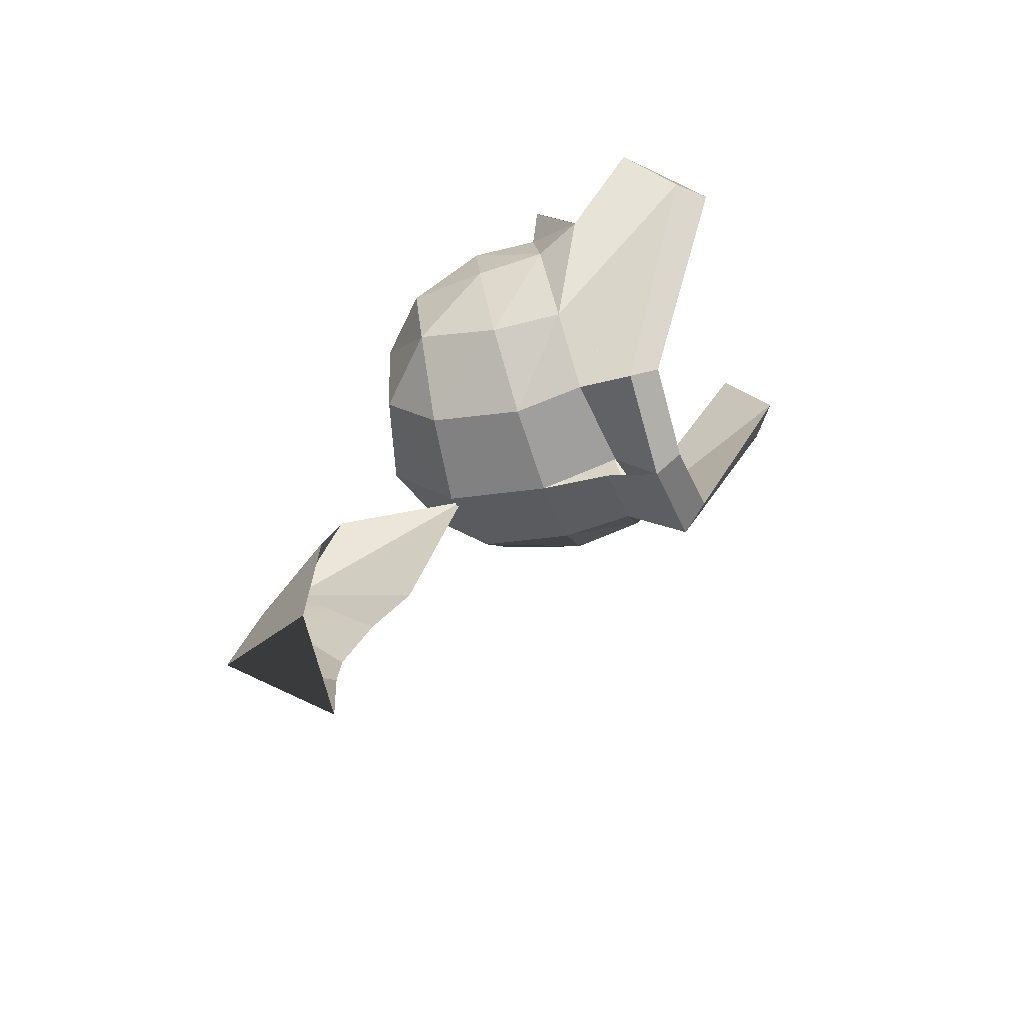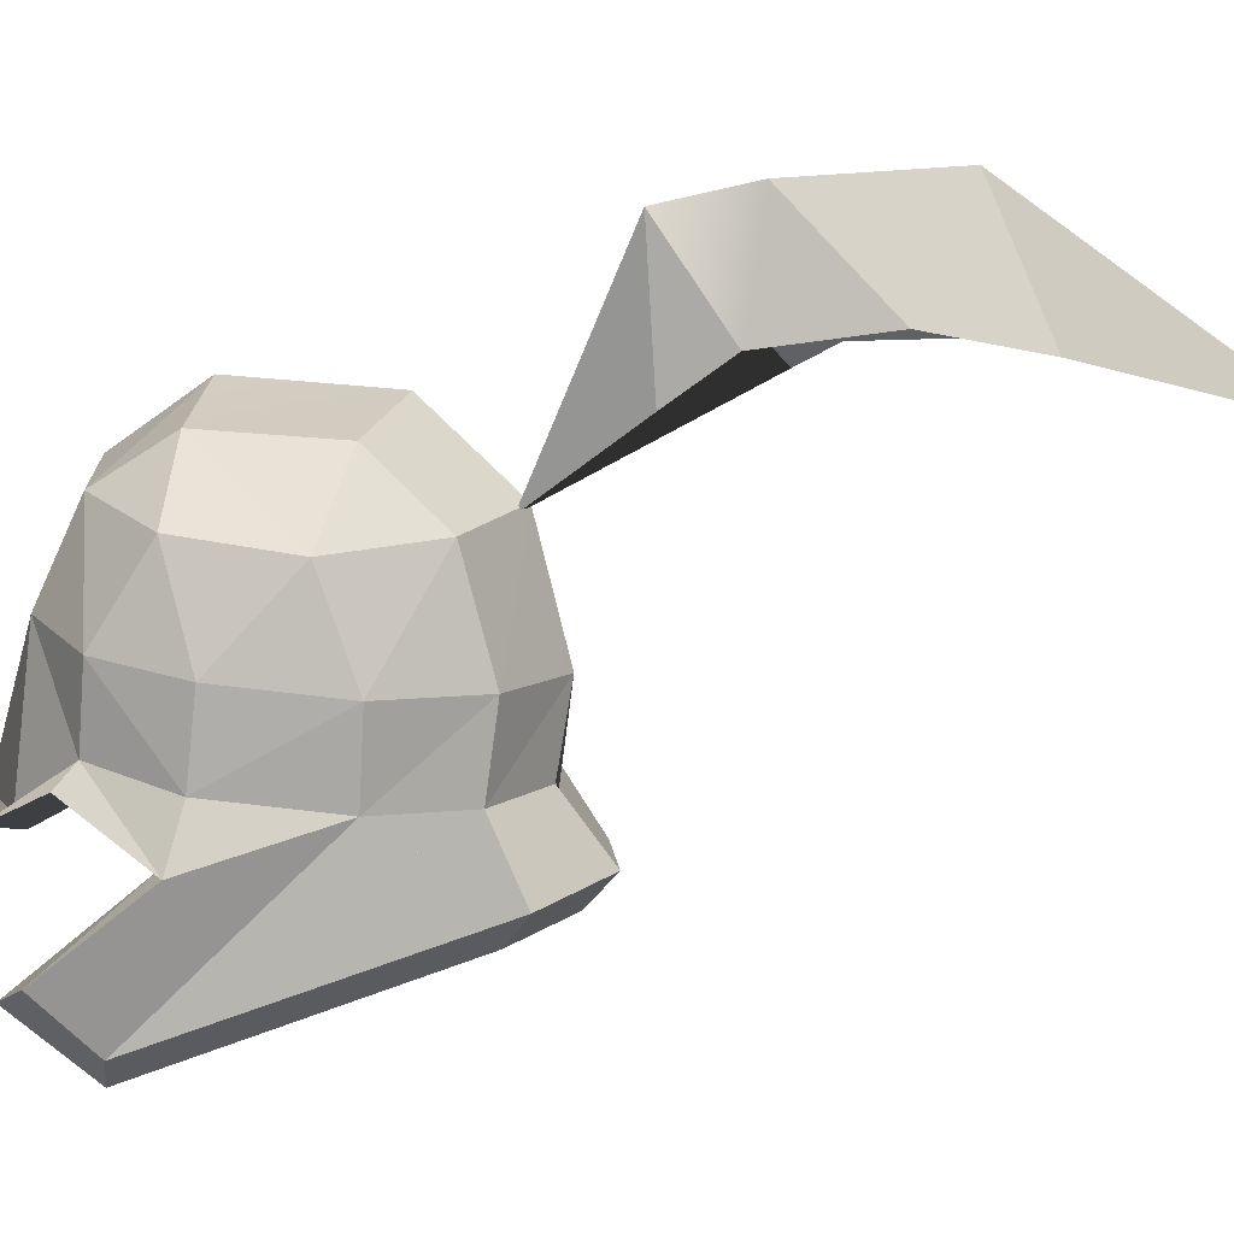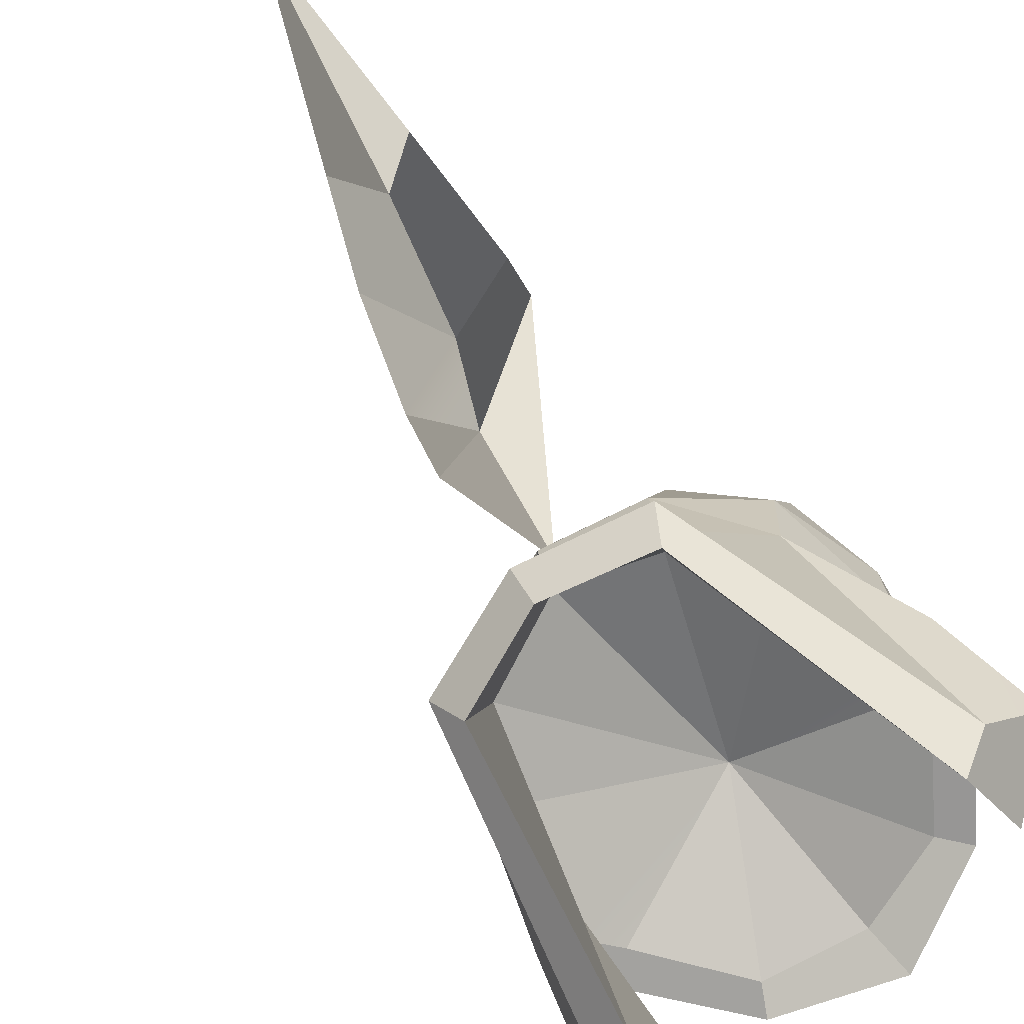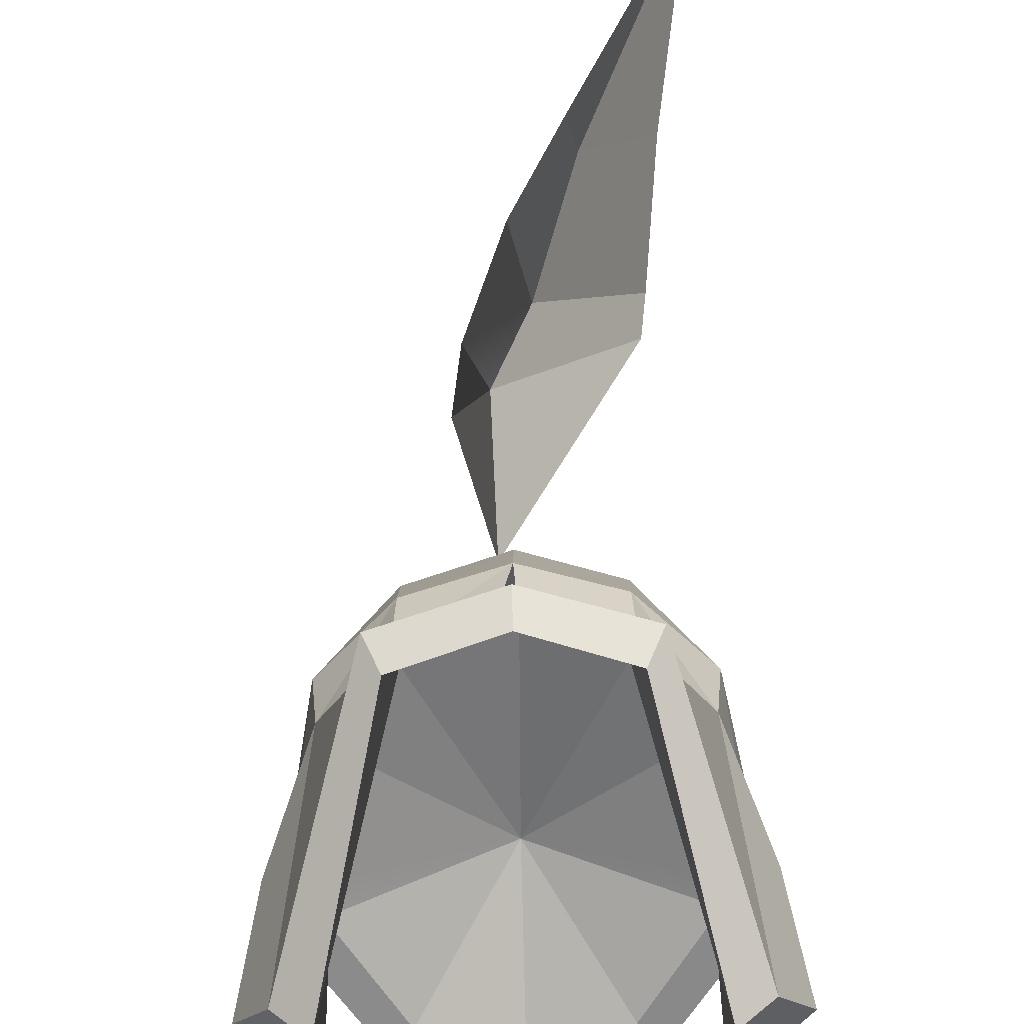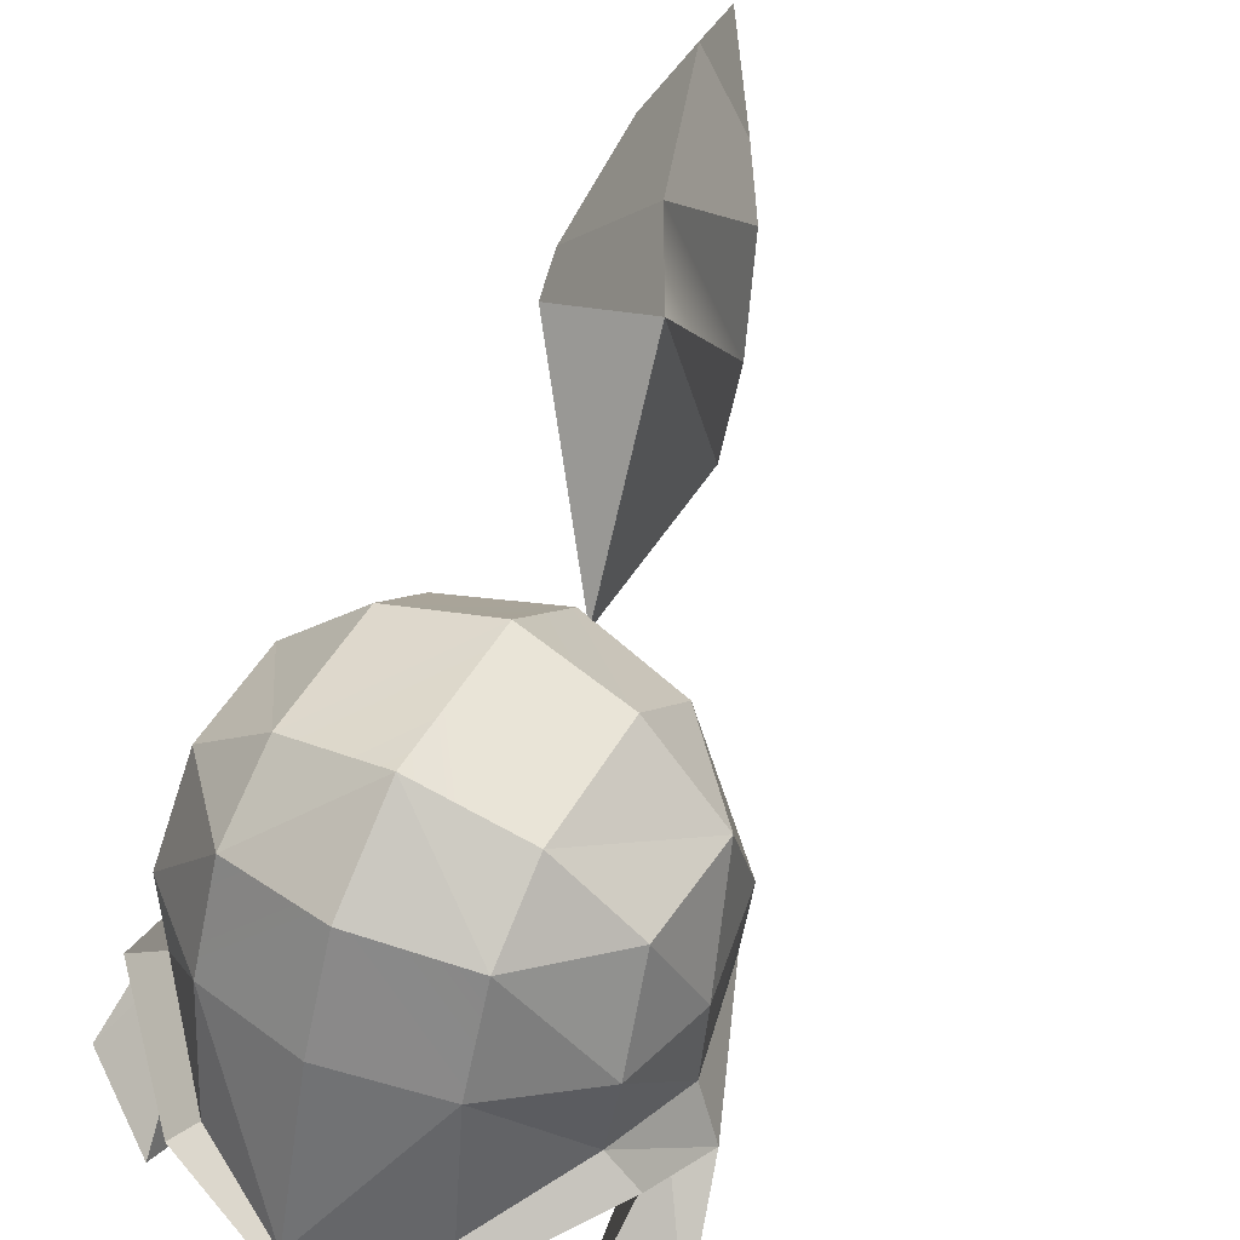
<metadata>
{"format":"obj","ext":"obj","renderer":"f3d","projection":"perspective","resolution":1024,"background":"white","views":[{"elev":-53.8,"azim":-71.5,"up":"+Z"},{"elev":8.7,"azim":102.5,"up":"+Y"},{"elev":-75.4,"azim":-137.3,"up":"+Y"},{"elev":-71.1,"azim":-178.4,"up":"+Y"},{"elev":50.1,"azim":27.9,"up":"+Y"}]}
</metadata>
<code>
g Soldier
v -0.7118 0.3046 0.02261
v -0.6347 0.491 -0.01278
v -0.5436 0.5507 0.2906
v -0.5757 0.8136 0.2603
v -0.6347 0.491 -0.01278
v -0.6439 0.7702 -0.04655
v -0.5493 1.111 0.07659
v -0.5632 1.066 -0.3088
v -0.298 1.336 0.1015
v -0.5757 0.8136 0.2603
v -0.5493 1.111 0.07659
v -0.303 1.178 0.3546
v 0.04864 0.9075 0.5924
v 0.04864 0.3403 0.7747
v -0.3028 0.8656 0.5026
v -0.5414 0.4428 -0.4136
v -0.6347 0.491 -0.01278
v -0.7118 0.3046 0.02261
v 0.04864 1.44 0.134
v -0.303 1.178 0.3546
v -0.298 1.336 0.1015
v -0.3011 0.709 -0.6977
v -0.3077 1.09 -0.5947
v -0.568 0.7267 -0.4352
v -0.568 0.7267 -0.4352
v -0.6347 0.491 -0.01278
v -0.5414 0.4428 -0.4136
v -0.5632 1.066 -0.3088
v -0.5493 1.111 0.07659
v -0.6439 0.7702 -0.04655
v -0.6439 0.7702 -0.04655
v -0.6347 0.491 -0.01278
v -0.568 0.7267 -0.4352
v -0.6439 0.7702 -0.04655
v -0.5493 1.111 0.07659
v -0.5757 0.8136 0.2603
v -0.2998 0.3554 0.5646
v -0.3028 0.8656 0.5026
v 0.04864 0.3403 0.7747
v -0.2998 0.3554 0.5646
v -0.5436 0.5507 0.2906
v -0.3028 0.8656 0.5026
v -0.5436 0.5507 0.2906
v -0.6347 0.491 -0.01278
v -0.5757 0.8136 0.2603
v -0.568 0.7267 -0.4352
v -0.3077 1.09 -0.5947
v -0.5632 1.066 -0.3088
v -0.303 1.178 0.3546
v 0.04864 1.44 0.134
v 0.04864 1.232 0.4354
v -0.2992 1.315 -0.3466
v -0.5632 1.066 -0.3088
v -0.3077 1.09 -0.5947
v -0.5414 0.4428 -0.4136
v -0.3011 0.709 -0.6977
v -0.568 0.7267 -0.4352
v -0.3028 0.8656 0.5026
v -0.5757 0.8136 0.2603
v -0.303 1.178 0.3546
v -0.5436 0.5507 0.2906
v -0.5757 0.8136 0.2603
v -0.3028 0.8656 0.5026
v -0.568 0.7267 -0.4352
v -0.5632 1.066 -0.3088
v -0.6439 0.7702 -0.04655
v -0.5414 0.4428 -0.4136
v -0.3117 0.4253 -0.6606
v -0.3011 0.709 -0.6977
v -0.2992 1.315 -0.3466
v -0.298 1.336 0.1015
v -0.5632 1.066 -0.3088
v -0.298 1.336 0.1015
v -0.303 1.178 0.3546
v -0.5493 1.111 0.07659
v -0.7941 0.04009 0.3498
v -0.7118 0.3046 0.02261
v -0.5945 0.3115 0.061
v -0.5318 -0.07069 0.5277
v -0.7941 0.04009 0.3498
v -0.5945 0.3115 0.061
v -0.4756 0.3158 -0.3806
v 0.04864 0.5833 0.04277
v -0.2816 0.3314 -0.6316
v -0.2816 0.3314 -0.6316
v 0.04864 0.5833 0.04277
v 0.03243 0.3751 -0.7523
v -0.2856 0.3142 0.5322
v 0.04864 0.5833 0.04277
v -0.5522 0.4927 0.2466
v 0.04864 0.3538 0.6336
v 0.04864 0.5833 0.04277
v -0.2856 0.3142 0.5322
v -0.6611 0.4931 0.3187
v -0.7118 0.3046 0.02261
v -0.5436 0.5507 0.2906
v 0.8091 0.3046 0.02261
v 0.6409 0.5507 0.2906
v 0.732 0.491 -0.01278
v 0.6729 0.8136 0.2603
v 0.7412 0.7702 -0.04655
v 0.732 0.491 -0.01278
v 0.6466 1.111 0.07659
v 0.3953 1.336 0.1015
v 0.6605 1.066 -0.3088
v 0.6729 0.8136 0.2603
v 0.4003 1.178 0.3546
v 0.6466 1.111 0.07659
v 0.04864 0.9075 0.5924
v 0.4 0.8656 0.5026
v 0.04864 0.3403 0.7747
v 0.6387 0.4428 -0.4136
v 0.8091 0.3046 0.02261
v 0.732 0.491 -0.01278
v 0.04864 1.44 0.134
v 0.3953 1.336 0.1015
v 0.4003 1.178 0.3546
v 0.3984 0.709 -0.6977
v 0.6653 0.7267 -0.4352
v 0.405 1.09 -0.5947
v 0.6653 0.7267 -0.4352
v 0.6387 0.4428 -0.4136
v 0.732 0.491 -0.01278
v 0.6605 1.066 -0.3088
v 0.7412 0.7702 -0.04655
v 0.6466 1.111 0.07659
v 0.7412 0.7702 -0.04655
v 0.6653 0.7267 -0.4352
v 0.732 0.491 -0.01278
v 0.7412 0.7702 -0.04655
v 0.6729 0.8136 0.2603
v 0.6466 1.111 0.07659
v 0.3971 0.3554 0.5646
v 0.04864 0.3403 0.7747
v 0.4 0.8656 0.5026
v 0.3971 0.3554 0.5646
v 0.4 0.8656 0.5026
v 0.6409 0.5507 0.2906
v 0.6409 0.5507 0.2906
v 0.6729 0.8136 0.2603
v 0.732 0.491 -0.01278
v 0.6653 0.7267 -0.4352
v 0.6605 1.066 -0.3088
v 0.405 1.09 -0.5947
v 0.4003 1.178 0.3546
v 0.04864 1.232 0.4354
v 0.04864 1.44 0.134
v 0.3964 1.315 -0.3466
v 0.405 1.09 -0.5947
v 0.6605 1.066 -0.3088
v 0.6387 0.4428 -0.4136
v 0.6653 0.7267 -0.4352
v 0.3984 0.709 -0.6977
v 0.4 0.8656 0.5026
v 0.4003 1.178 0.3546
v 0.6729 0.8136 0.2603
v 0.409 0.4253 -0.6606
v 0.3984 0.709 -0.6977
v 0.04864 0.706 -0.8001
v 0.6409 0.5507 0.2906
v 0.4 0.8656 0.5026
v 0.6729 0.8136 0.2603
v 0.6653 0.7267 -0.4352
v 0.7412 0.7702 -0.04655
v 0.6605 1.066 -0.3088
v 0.6387 0.4428 -0.4136
v 0.3984 0.709 -0.6977
v 0.409 0.4253 -0.6606
v 0.3964 1.315 -0.3466
v 0.6605 1.066 -0.3088
v 0.3953 1.336 0.1015
v 0.09729 0.4301 -0.7625
v 0.409 0.4253 -0.6606
v 0.04864 0.706 -0.8001
v 0.3953 1.336 0.1015
v 0.6466 1.111 0.07659
v 0.4003 1.178 0.3546
v 0.8914 0.04009 0.3498
v 0.6918 0.3115 0.061
v 0.8091 0.3046 0.02261
v 0.6291 -0.07069 0.5277
v 0.6918 0.3115 0.061
v 0.8914 0.04009 0.3498
v 0.5729 0.3158 -0.3806
v 0.3789 0.3314 -0.6316
v 0.04864 0.5833 0.04277
v 0.3789 0.3314 -0.6316
v 0.03243 0.3751 -0.7523
v 0.04864 0.5833 0.04277
v 0.3829 0.3142 0.5322
v 0.6495 0.4927 0.2466
v 0.04864 0.5833 0.04277
v 0.04864 0.3538 0.6336
v 0.3829 0.3142 0.5322
v 0.04864 0.5833 0.04277
v 0.7584 0.4931 0.3187
v 0.6409 0.5507 0.2906
v 0.8091 0.3046 0.02261
v 0.0984 1.106 -0.6599
v 0.1191 1.873 -0.9941
v 0.2367 1.385 -1.049
v -0.5177 1.316 -2.639
v -0.1928 1.969 -1.773
v -0.4322 1.534 -1.908
v 0.1191 1.873 -0.9941
v 0.2006 1.532 -1.251
v 0.2367 1.385 -1.049
v 0.1191 1.873 -0.9941
v 0.0984 1.106 -0.6599
v -0.3701 1.447 -1.275
v -0.1483 1.502 -1.986
v -0.1928 1.969 -1.773
v -0.5177 1.316 -2.639
v -0.3028 0.8656 0.5026
v 0.04864 1.232 0.4354
v 0.04864 0.9075 0.5924
v -0.303 1.178 0.3546
v -0.3077 1.09 -0.5947
v -0.3011 0.709 -0.6977
v 0.04864 1.133 -0.6894
v 0.04864 0.706 -0.8001
v 0.04864 1.409 -0.3851
v -0.298 1.336 0.1015
v -0.2992 1.315 -0.3466
v 0.04864 1.44 0.134
v 0.04864 1.133 -0.6894
v -0.2992 1.315 -0.3466
v -0.3077 1.09 -0.5947
v 0.04864 1.409 -0.3851
v 0.04864 0.3403 0.7747
v 0.04864 0.3268 0.8183
v -0.3555 0.328 0.6408
v -0.2998 0.3554 0.5646
v -0.5436 0.5507 0.2906
v -0.2998 0.3554 0.5646
v -0.3555 0.328 0.6408
v -0.6611 0.4931 0.3187
v -0.3117 0.4253 -0.6606
v 0.04864 0.706 -0.8001
v -0.3011 0.709 -0.6977
v 0.03243 0.3751 -0.7523
v -0.3117 0.4253 -0.6606
v -0.5414 0.4428 -0.4136
v -0.6659 -0.1601 0.1951
v -0.3797 0.1878 -0.7934
v 0.03243 0.3751 -0.7523
v -0.3117 0.4253 -0.6606
v -0.3797 0.1878 -0.7934
v 0.04864 0.2042 -0.9192
v -0.6659 -0.1601 0.1951
v -0.5414 0.4428 -0.4136
v -0.7118 0.3046 0.02261
v -0.7941 0.04009 0.3498
v -0.7941 0.04009 0.3498
v -0.5318 -0.07069 0.5277
v -0.5405 -0.2662 0.2416
v -0.6659 -0.1601 0.1951
v -0.6659 -0.1601 0.1951
v -0.5405 -0.2662 0.2416
v -0.32 0.08015 -0.7049
v -0.3797 0.1878 -0.7934
v -0.3797 0.1878 -0.7934
v -0.32 0.08015 -0.7049
v 0.04864 0.09628 -0.8204
v 0.04864 0.2042 -0.9192
v 0.04864 0.3268 0.8183
v 0.04864 0.3538 0.6336
v -0.2856 0.3142 0.5322
v -0.3555 0.328 0.6408
v -0.3555 0.328 0.6408
v -0.2856 0.3142 0.5322
v -0.5522 0.4927 0.2466
v -0.6611 0.4931 0.3187
v -0.6611 0.4931 0.3187
v -0.5522 0.4927 0.2466
v -0.5945 0.3115 0.061
v -0.7118 0.3046 0.02261
v -0.5318 -0.07069 0.5277
v -0.5945 0.3115 0.061
v -0.4756 0.3158 -0.3806
v -0.5405 -0.2662 0.2416
v -0.5405 -0.2662 0.2416
v -0.4756 0.3158 -0.3806
v -0.2816 0.3314 -0.6316
v -0.32 0.08015 -0.7049
v -0.32 0.08015 -0.7049
v -0.2816 0.3314 -0.6316
v 0.03243 0.3751 -0.7523
v 0.04864 0.09628 -0.8204
v -0.5945 0.3115 0.061
v 0.04864 0.5833 0.04277
v -0.4756 0.3158 -0.3806
v -0.5522 0.4927 0.2466
v 0.4 0.8656 0.5026
v 0.04864 0.9075 0.5924
v 0.04864 1.232 0.4354
v 0.4003 1.178 0.3546
v 0.405 1.09 -0.5947
v 0.04864 1.133 -0.6894
v 0.3984 0.709 -0.6977
v 0.04864 0.706 -0.8001
v 0.04864 1.409 -0.3851
v 0.3964 1.315 -0.3466
v 0.3953 1.336 0.1015
v 0.04864 1.44 0.134
v 0.04864 1.133 -0.6894
v 0.405 1.09 -0.5947
v 0.3964 1.315 -0.3466
v 0.04864 1.409 -0.3851
v 0.04864 0.3403 0.7747
v 0.3971 0.3554 0.5646
v 0.4528 0.328 0.6408
v 0.04864 0.3268 0.8183
v 0.6409 0.5507 0.2906
v 0.7584 0.4931 0.3187
v 0.4528 0.328 0.6408
v 0.3971 0.3554 0.5646
v 0.409 0.4253 -0.6606
v 0.477 0.1878 -0.7934
v 0.7632 -0.1601 0.1951
v 0.6387 0.4428 -0.4136
v 0.09729 0.4301 -0.7625
v 0.04864 0.2042 -0.9192
v 0.477 0.1878 -0.7934
v 0.409 0.4253 -0.6606
v 0.7632 -0.1601 0.1951
v 0.8091 0.3046 0.02261
v 0.6387 0.4428 -0.4136
v 0.8914 0.04009 0.3498
v 0.8914 0.04009 0.3498
v 0.7632 -0.1601 0.1951
v 0.6378 -0.2662 0.2416
v 0.6291 -0.07069 0.5277
v 0.7632 -0.1601 0.1951
v 0.477 0.1878 -0.7934
v 0.4173 0.08015 -0.7049
v 0.6378 -0.2662 0.2416
v 0.477 0.1878 -0.7934
v 0.04864 0.2042 -0.9192
v 0.04864 0.09628 -0.8204
v 0.4173 0.08015 -0.7049
v 0.04864 0.3268 0.8183
v 0.4528 0.328 0.6408
v 0.3829 0.3142 0.5322
v 0.04864 0.3538 0.6336
v 0.4528 0.328 0.6408
v 0.7584 0.4931 0.3187
v 0.6495 0.4927 0.2466
v 0.3829 0.3142 0.5322
v 0.7584 0.4931 0.3187
v 0.8091 0.3046 0.02261
v 0.6918 0.3115 0.061
v 0.6495 0.4927 0.2466
v 0.6291 -0.07069 0.5277
v 0.6378 -0.2662 0.2416
v 0.5729 0.3158 -0.3806
v 0.6918 0.3115 0.061
v 0.6378 -0.2662 0.2416
v 0.4173 0.08015 -0.7049
v 0.3789 0.3314 -0.6316
v 0.5729 0.3158 -0.3806
v 0.4173 0.08015 -0.7049
v 0.04864 0.09628 -0.8204
v 0.03243 0.3751 -0.7523
v 0.3789 0.3314 -0.6316
v 0.6918 0.3115 0.061
v 0.5729 0.3158 -0.3806
v 0.04864 0.5833 0.04277
v 0.6495 0.4927 0.2466
v 0.2006 1.532 -1.251
v 0.1191 1.873 -0.9941
v -0.02886 1.937 -1.272
v 0.04529 1.58 -1.637
v -0.3888 1.516 -1.405
v -0.02886 1.937 -1.272
v 0.1191 1.873 -0.9941
v -0.3701 1.447 -1.275
v 0.04529 1.58 -1.637
v -0.02886 1.937 -1.272
v -0.1928 1.969 -1.773
v -0.1483 1.502 -1.986
v -0.4322 1.534 -1.908
v -0.1928 1.969 -1.773
v -0.02886 1.937 -1.272
v -0.3888 1.516 -1.405
g Soldier_0
f 3 2 1
f 6 5 4
f 9 8 7
f 12 11 10
f 15 14 13
f 18 17 16
f 21 20 19
f 24 23 22
f 27 26 25
f 30 29 28
f 33 32 31
f 36 35 34
f 39 38 37
f 42 41 40
f 45 44 43
f 48 47 46
f 51 50 49
f 54 53 52
f 57 56 55
f 60 59 58
f 63 62 61
f 66 65 64
f 69 68 67
f 72 71 70
f 75 74 73
f 78 77 76
f 81 80 79
f 84 83 82
f 87 86 85
f 90 89 88
f 93 92 91
f 96 95 94
f 99 98 97
f 102 101 100
f 105 104 103
f 108 107 106
f 111 110 109
f 114 113 112
f 117 116 115
f 120 119 118
f 123 122 121
f 126 125 124
f 129 128 127
f 132 131 130
f 135 134 133
f 138 137 136
f 141 140 139
f 144 143 142
f 147 146 145
f 150 149 148
f 153 152 151
f 156 155 154
f 159 158 157
f 162 161 160
f 165 164 163
f 168 167 166
f 171 170 169
f 174 173 172
f 177 176 175
f 180 179 178
f 183 182 181
f 186 185 184
f 189 188 187
f 192 191 190
f 195 194 193
f 198 197 196
f 201 200 199
f 204 203 202
f 207 206 205
f 210 209 208
f 213 212 211
f 216 215 214
f 217 214 215
f 220 219 218
f 220 221 219
f 224 223 222
f 223 225 222
f 228 227 226
f 229 226 227
f 232 231 230
f 233 232 230
f 236 235 234
f 237 236 234
f 240 239 238
f 238 239 241
f 244 243 242
f 245 244 242
f 248 247 246
f 249 248 246
f 252 251 250
f 253 252 250
f 256 255 254
f 257 256 254
f 260 259 258
f 261 260 258
f 264 263 262
f 265 264 262
f 268 267 266
f 269 268 266
f 272 271 270
f 273 272 270
f 276 275 274
f 277 276 274
f 280 279 278
f 281 280 278
f 284 283 282
f 285 284 282
f 288 287 286
f 289 288 286
f 292 291 290
f 290 291 293
f 296 295 294
f 294 297 296
f 300 299 298
f 301 299 300
f 304 303 302
f 305 304 302
f 308 307 306
f 306 309 308
f 312 311 310
f 313 312 310
f 316 315 314
f 317 316 314
f 320 319 318
f 321 320 318
f 324 323 322
f 325 324 322
f 328 327 326
f 327 329 326
f 332 331 330
f 333 332 330
f 336 335 334
f 337 336 334
f 340 339 338
f 341 340 338
f 344 343 342
f 345 344 342
f 348 347 346
f 349 348 346
f 352 351 350
f 353 352 350
f 356 355 354
f 357 356 354
f 360 359 358
f 361 360 358
f 364 363 362
f 365 364 362
f 368 367 366
f 368 366 369
f 372 371 370
f 373 372 370
f 376 375 374
f 377 376 374
f 380 379 378
f 381 380 378
f 384 383 382
f 385 384 382

</code>
